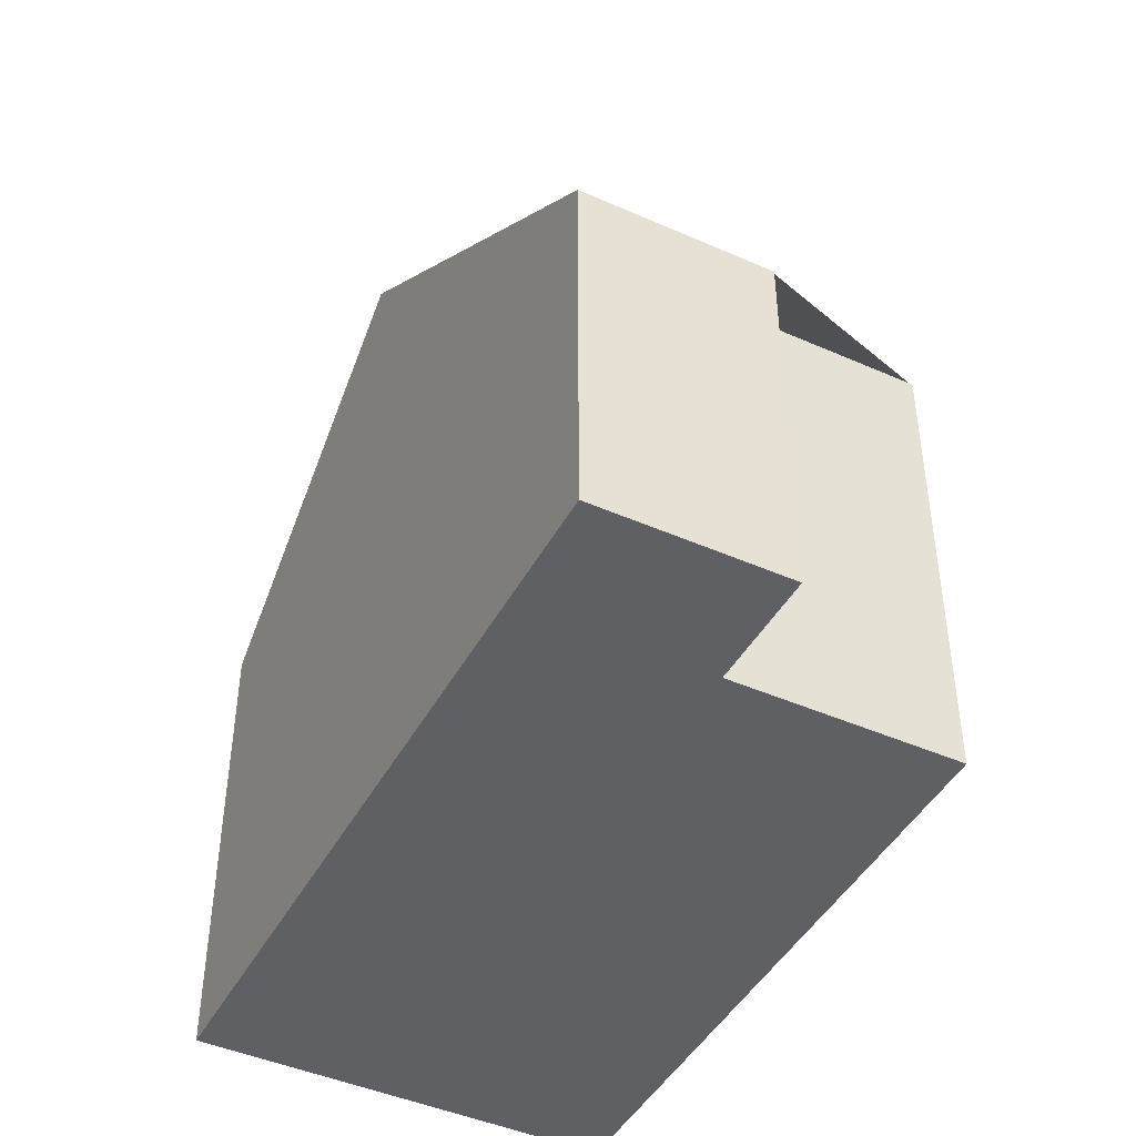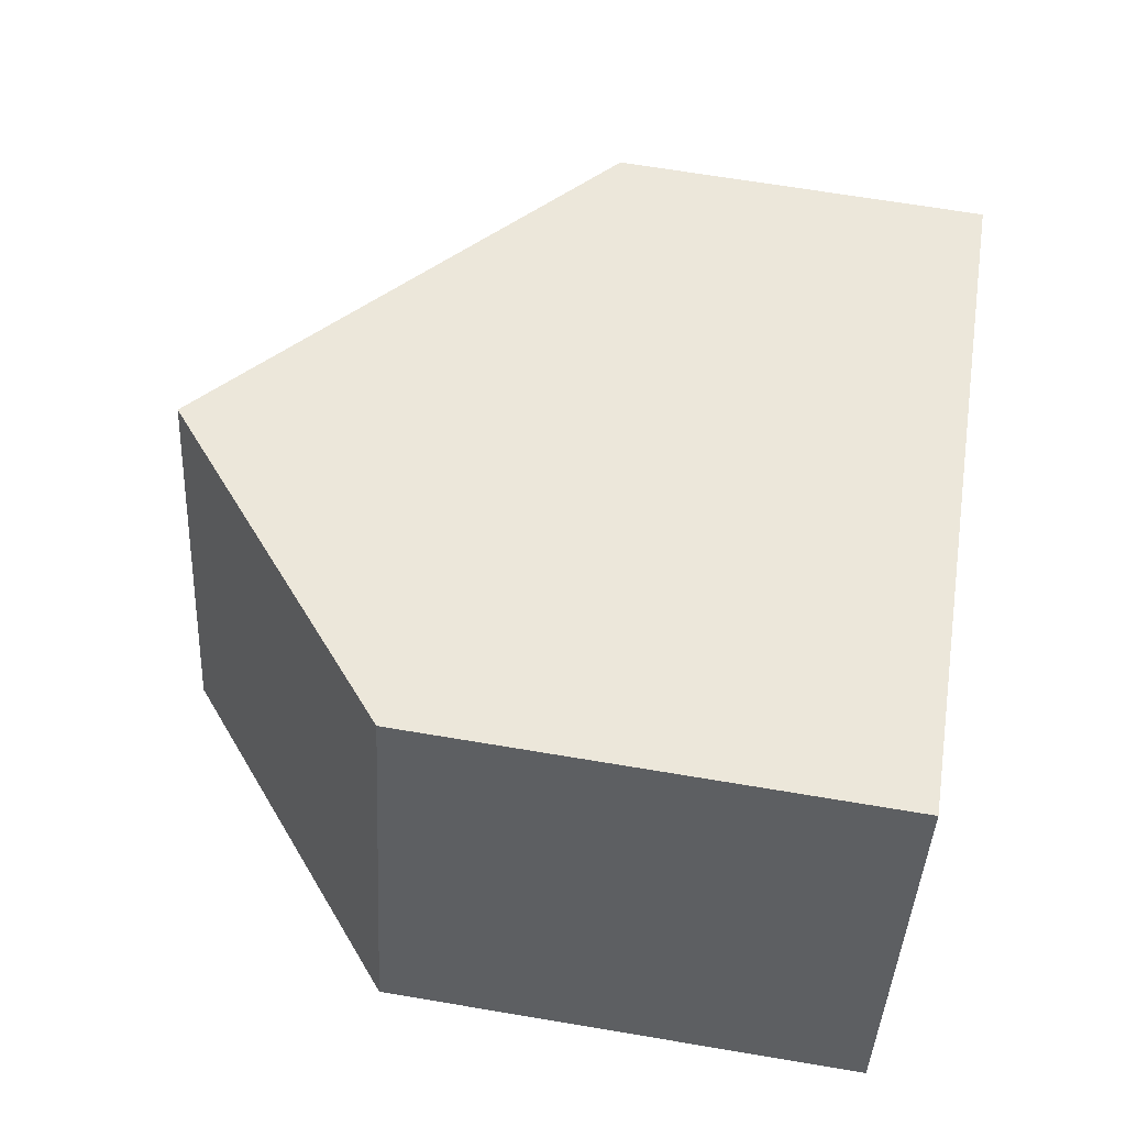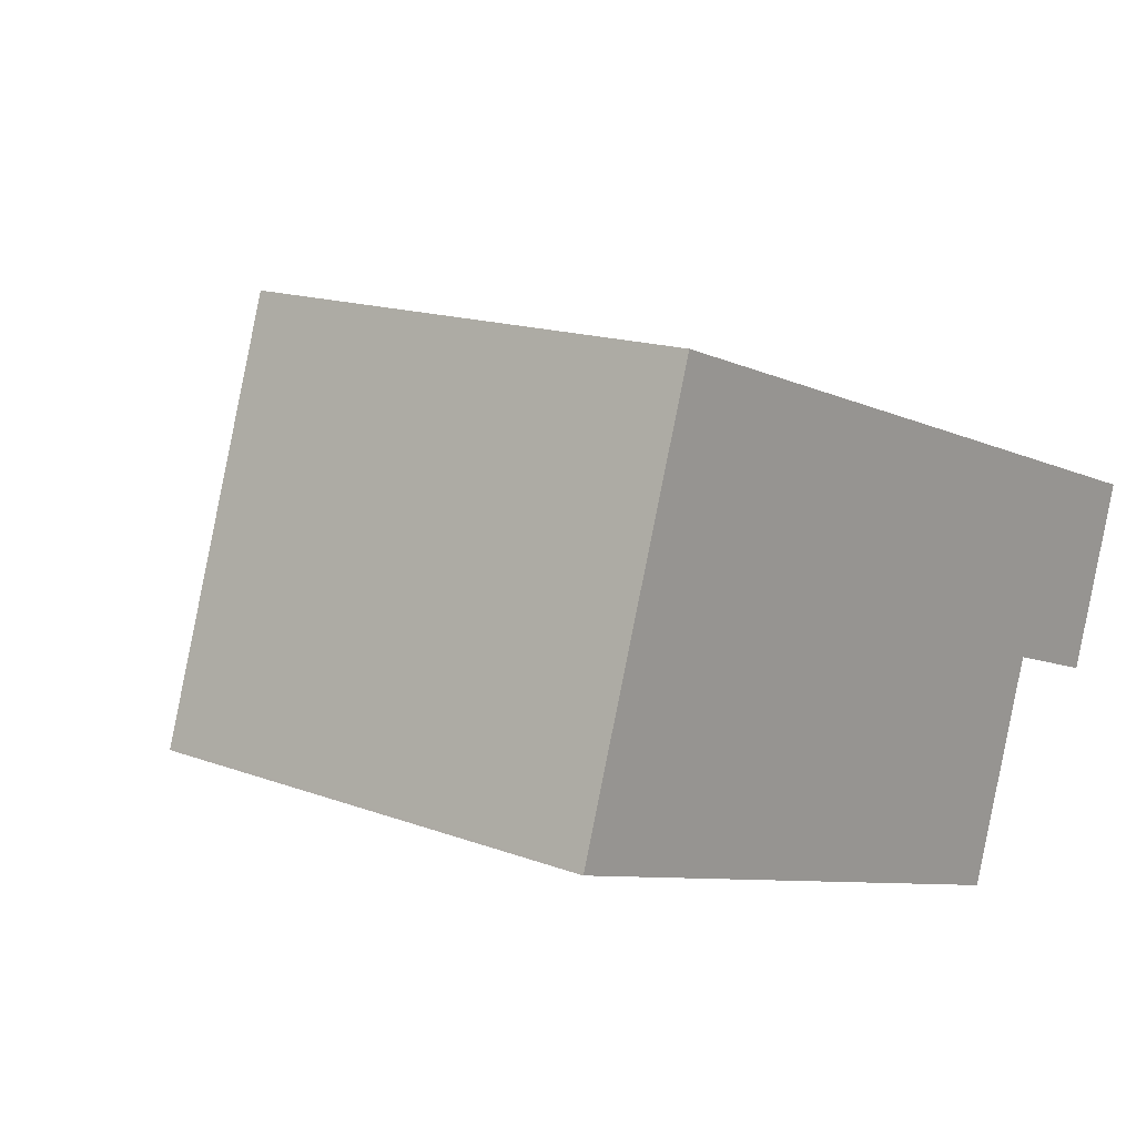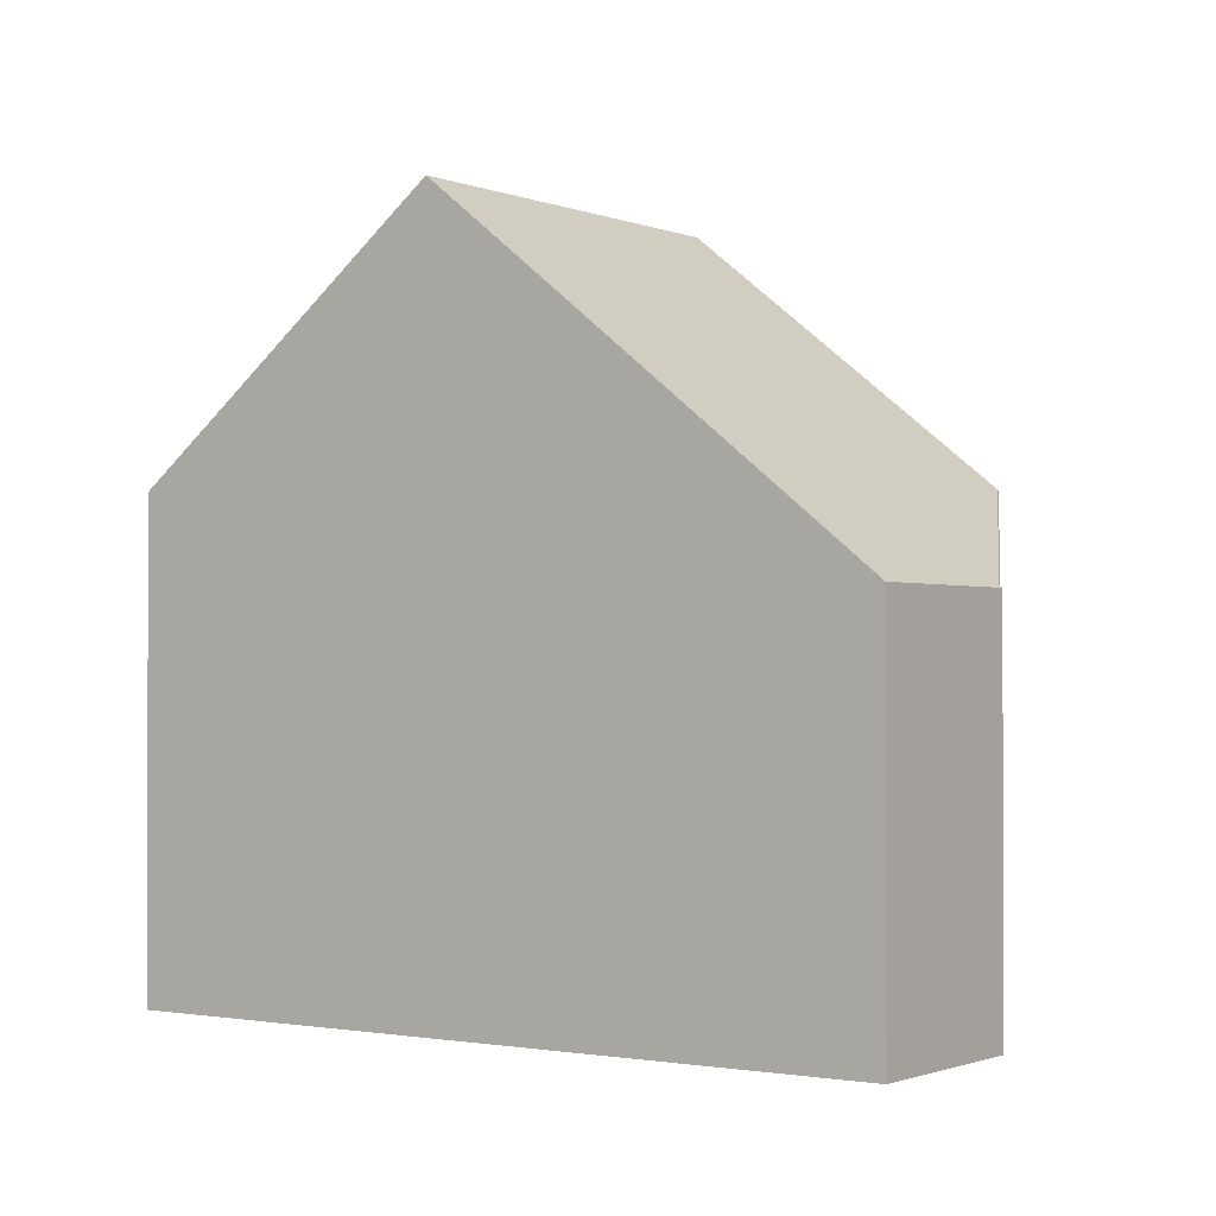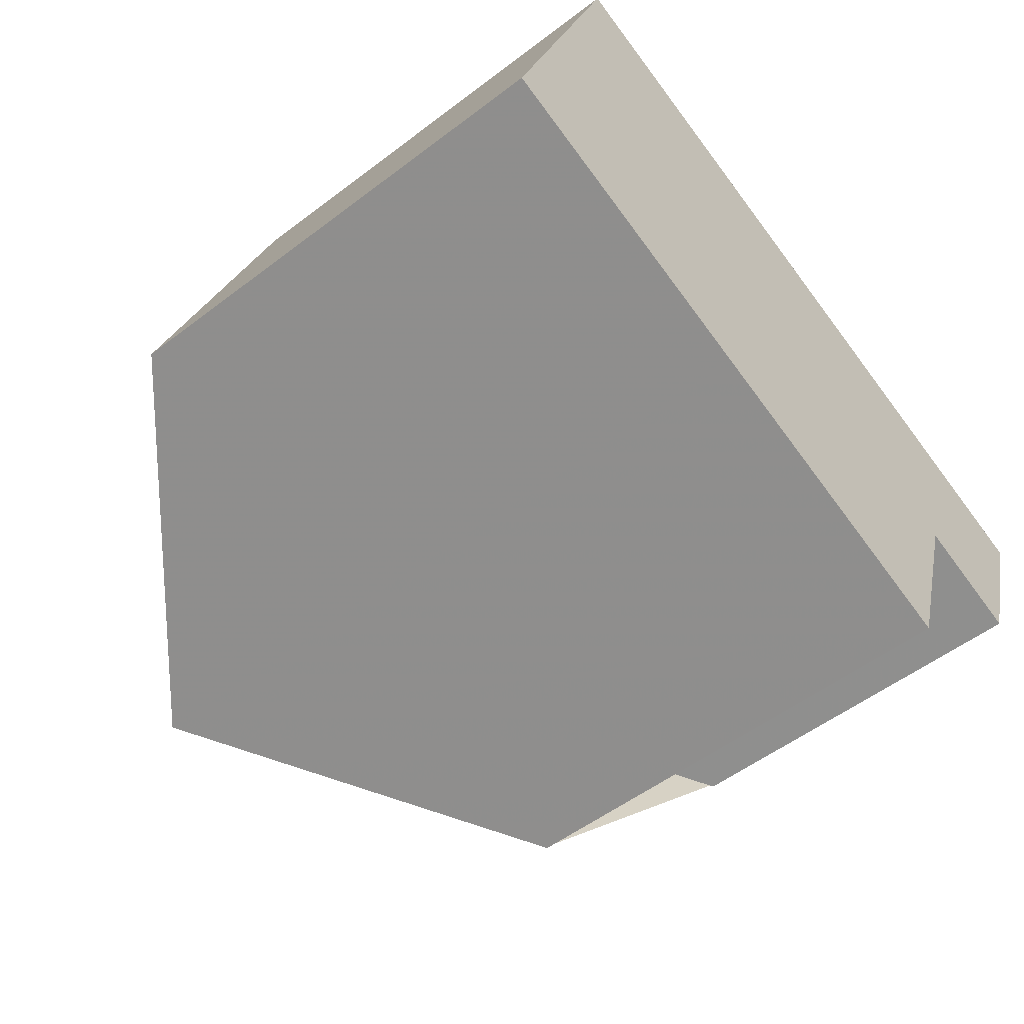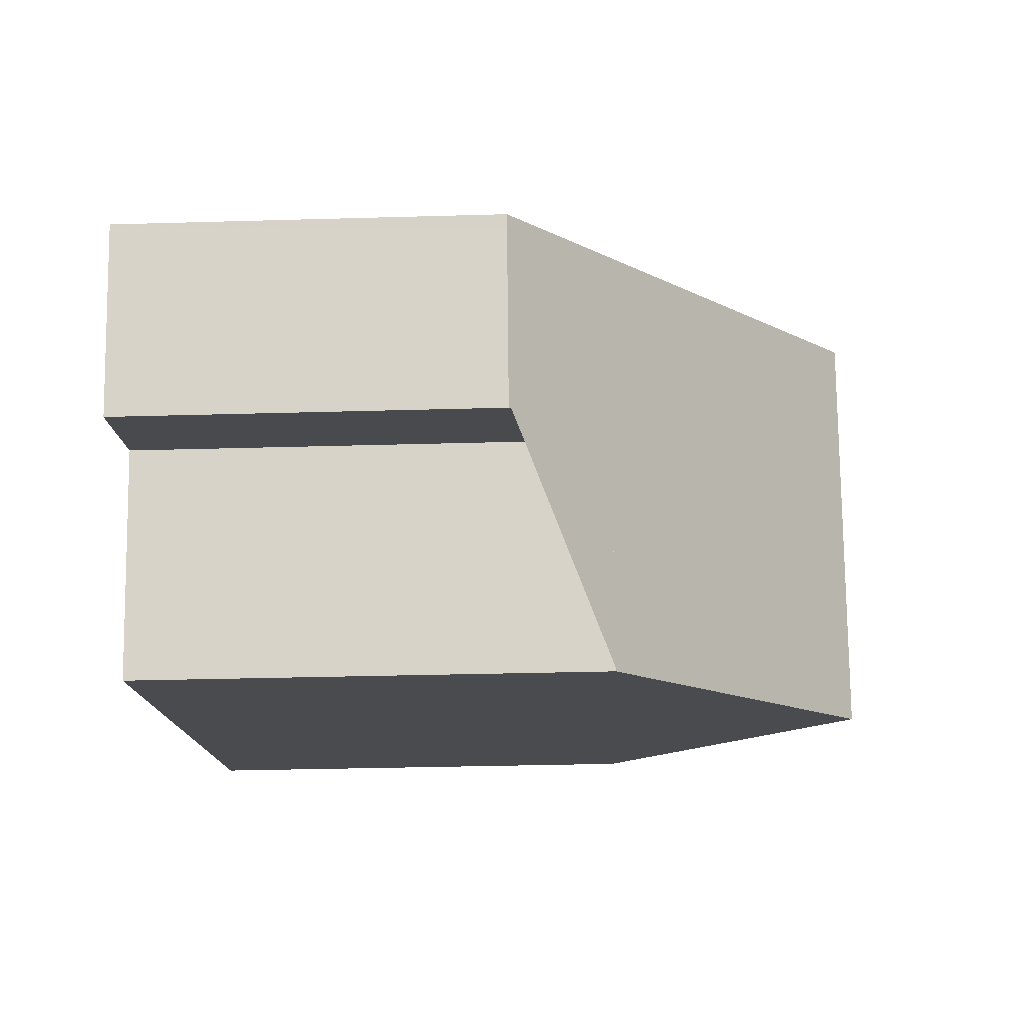
<metadata>
{"format":"obj","ext":"obj","renderer":"f3d","projection":"perspective","resolution":1024,"background":"white","views":[{"elev":-45.0,"azim":-98.9,"up":"+Z"},{"elev":66.5,"azim":99.6,"up":"+Y"},{"elev":15.0,"azim":129.0,"up":"+Y"},{"elev":-1.1,"azim":-126.5,"up":"+Z"},{"elev":-53.0,"azim":129.3,"up":"+Y"},{"elev":-32.3,"azim":-87.7,"up":"+Y"}]}
</metadata>
<code>
v -1233 -1170 5.709
v -1232 -1175 5.694
v -1242 -1173 4.562
v -1239 -1177 5.694
v -1240 -1175 5.704
v -1241 -1175 4.555
v -1237 -1171 8.82
v -1235 -1176 8.808
v -1237 -1171 8.82
v -1233 -1170 5.708
v -1233 -1170 5.782
v -1233 -1170 5.782
v -1232 -1175 5.777
v -1235 -1176 8.808
v -1237 -1171 8.82
v -1237 -1171 8.82
v -1242 -1173 4.561
v -1242 -1173 4.587
v -1241 -1175 4.583
v -1242 -1173 4.587
v -1233 -1172 5.78
v -1233 -1172 5.702
v -1236 -1173 8.815
v -1241 -1175 4.555
v -1241 -1175 4.583
v -1236 -1173 8.815
v -1240 -1175 5.724
v -1239 -1177 5.719
v -1241 -1173 5.728
v -1241 -1173 5.728
v -1232 -1175 5.777
v -1232 -1175 5.694
v -1235 -1176 8.809
v -1235 -1176 8.809
v -1239 -1177 5.694
v -1239 -1177 5.719
v -1233 -1170 5.708
v -1233 -1170 5.709
v -1233 -1170 0
v -1233 -1170 0
v -1232 -1175 5.777
v -1232 -1175 5.694
v -1232 -1175 0
v -1232 -1175 0
v -1242 -1173 4.587
v -1242 -1173 4.562
v -1242 -1173 8.882e-16
v -1242 -1173 0
v -1239 -1177 5.694
v -1239 -1177 5.694
v -1239 -1177 0
v -1239 -1177 0
v -1241 -1175 4.583
v -1240 -1175 5.704
v -1240 -1175 -8.882e-16
v -1241 -1175 0
v -1241 -1175 4.555
v -1241 -1175 4.555
v -1241 -1175 0
v -1241 -1175 0
v -1233 -1170 5.782
v -1237 -1171 8.82
v -1237 -1171 0
v -1233 -1170 0
v -1233 -1172 5.702
v -1233 -1170 5.708
v -1233 -1170 0
v -1233 -1172 8.882e-16
v -1233 -1170 5.709
v -1233 -1170 5.782
v -1233 -1170 0
v -1233 -1170 0
v -1235 -1176 8.808
v -1232 -1175 5.777
v -1232 -1175 0
v -1235 -1176 0
v -1239 -1177 5.719
v -1235 -1176 8.808
v -1235 -1176 0
v -1239 -1177 -8.882e-16
v -1242 -1173 4.562
v -1242 -1173 4.561
v -1242 -1173 0
v -1242 -1173 8.882e-16
v -1241 -1175 4.555
v -1241 -1175 4.583
v -1241 -1175 0
v -1241 -1175 0
v -1241 -1173 5.728
v -1242 -1173 4.587
v -1242 -1173 0
v -1241 -1173 0
v -1232 -1175 5.694
v -1233 -1172 5.702
v -1233 -1172 8.882e-16
v -1232 -1175 0
v -1242 -1173 4.561
v -1241 -1175 4.555
v -1241 -1175 0
v -1242 -1173 0
v -1239 -1177 5.694
v -1239 -1177 5.719
v -1239 -1177 -8.882e-16
v -1239 -1177 0
v -1237 -1171 8.82
v -1241 -1173 5.728
v -1241 -1173 0
v -1237 -1171 0
v -1232 -1175 5.694
v -1232 -1175 5.694
v -1232 -1175 0
v -1232 -1175 0
v -1240 -1175 5.704
v -1239 -1177 5.694
v -1239 -1177 0
v -1240 -1175 -8.882e-16
v -1242 -1173 0
v -1233 -1170 0
v -1232 -1175 0
v -1239 -1177 0
v -1240 -1175 0
v -1241 -1175 0
f 32 2 13 31
f 12 1 10 11
f 11 9 7 12
f 31 13 8 33
f 25 19 6 24
f 18 17 3 20
f 36 28 4 35
f 30 18 20 29
f 21 11 10 22
f 23 9 11 21
f 24 17 18 25
f 27 25 18 30
f 34 14 28 36
f 29 15 16 30
f 30 16 26 27
f 31 21 22 32
f 33 23 21 31
f 35 5 19 25 27 36
f 36 27 26 34
f 38 39 40 37
f 42 43 44 41
f 46 47 48 45
f 50 51 52 49
f 54 55 56 53
f 58 59 60 57
f 62 63 64 61
f 66 67 68 65
f 70 71 72 69
f 74 75 76 73
f 78 79 80 77
f 82 83 84 81
f 86 87 88 85
f 90 91 92 89
f 94 95 96 93
f 98 99 100 97
f 102 103 104 101
f 106 107 108 105
f 110 111 112 109
f 114 115 116 113
f 118 119 120 121 122 117

</code>
